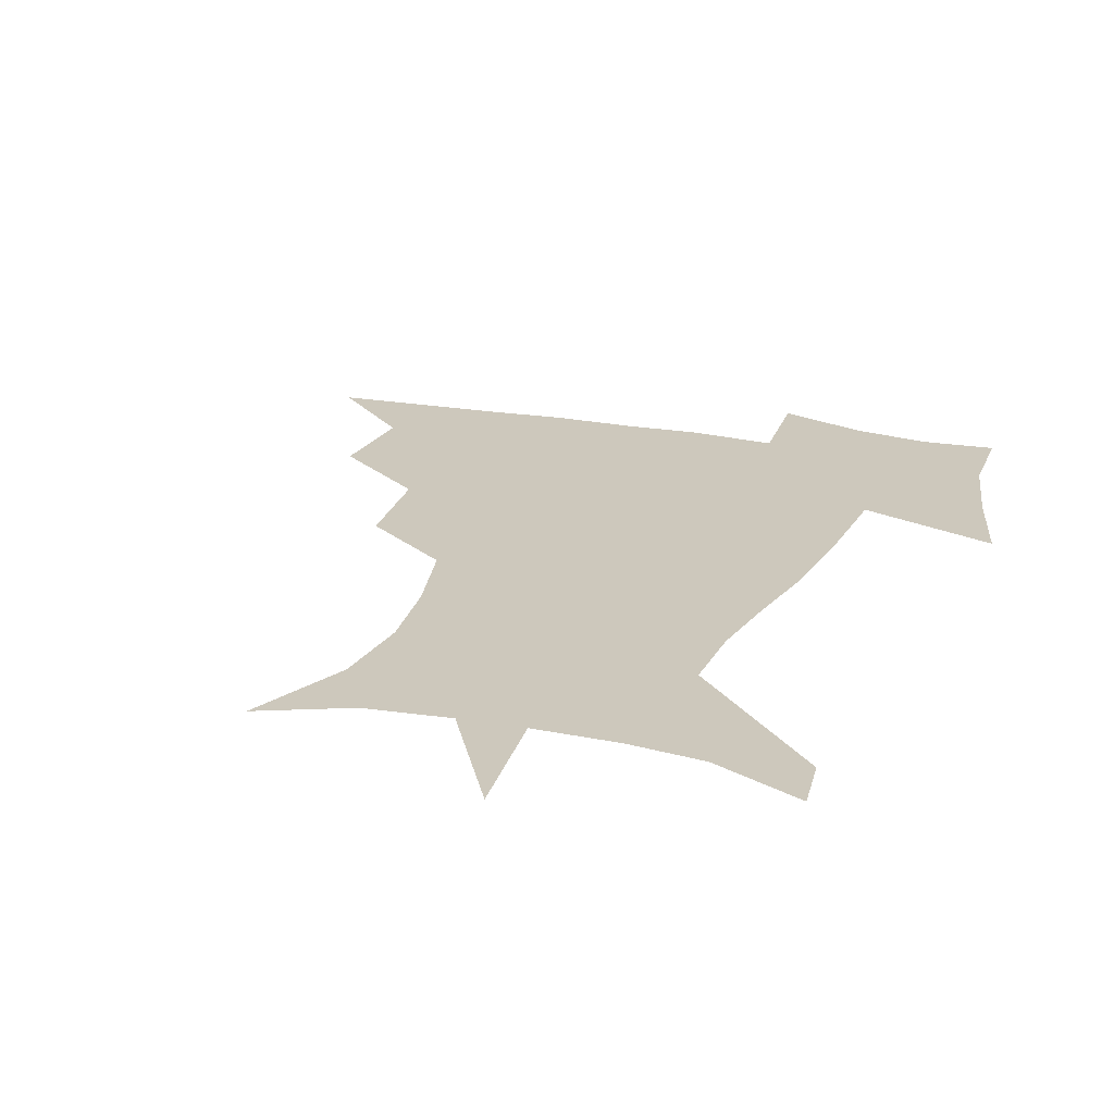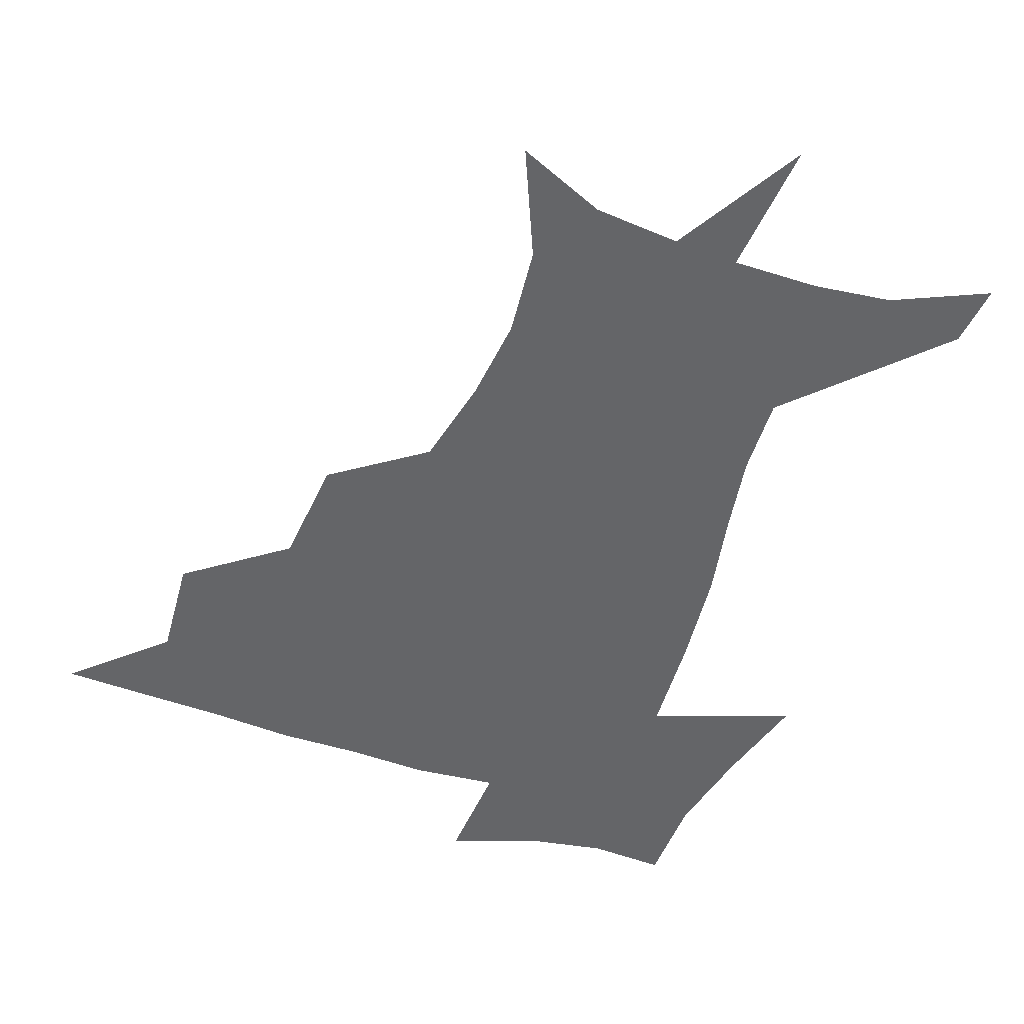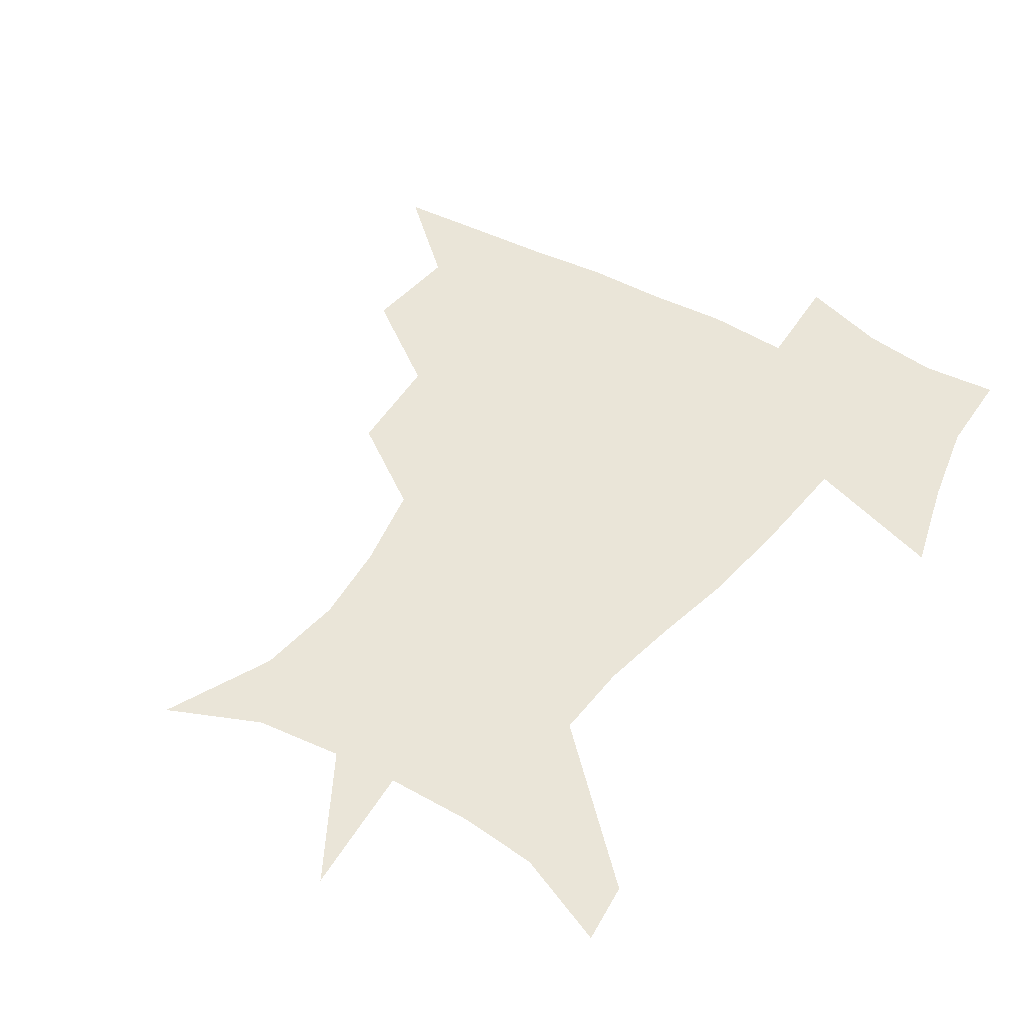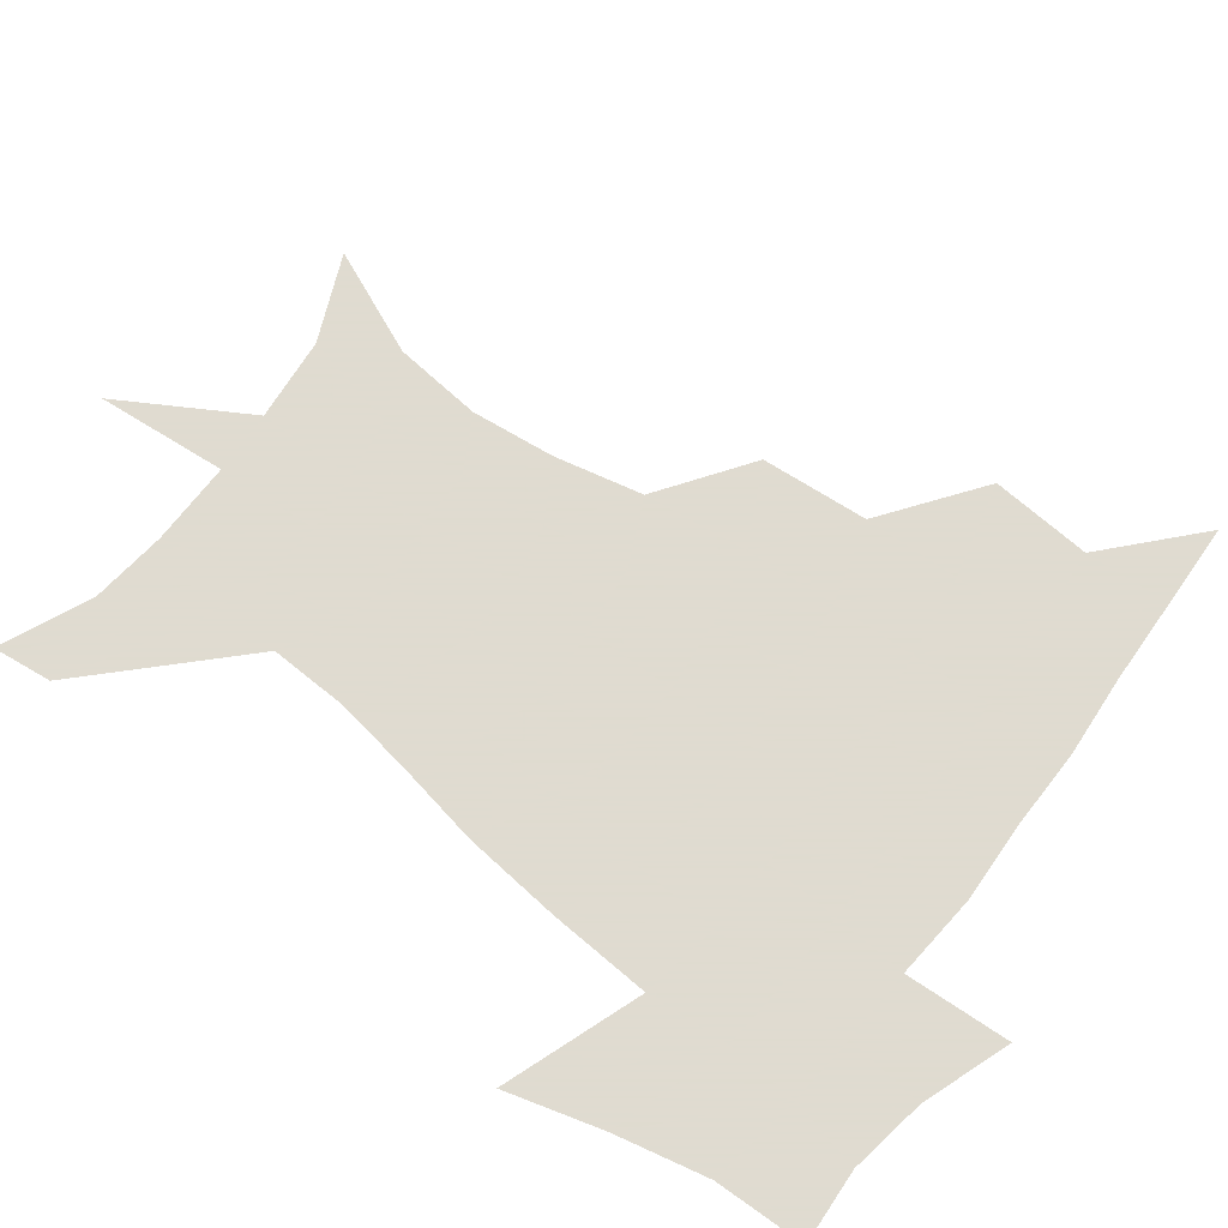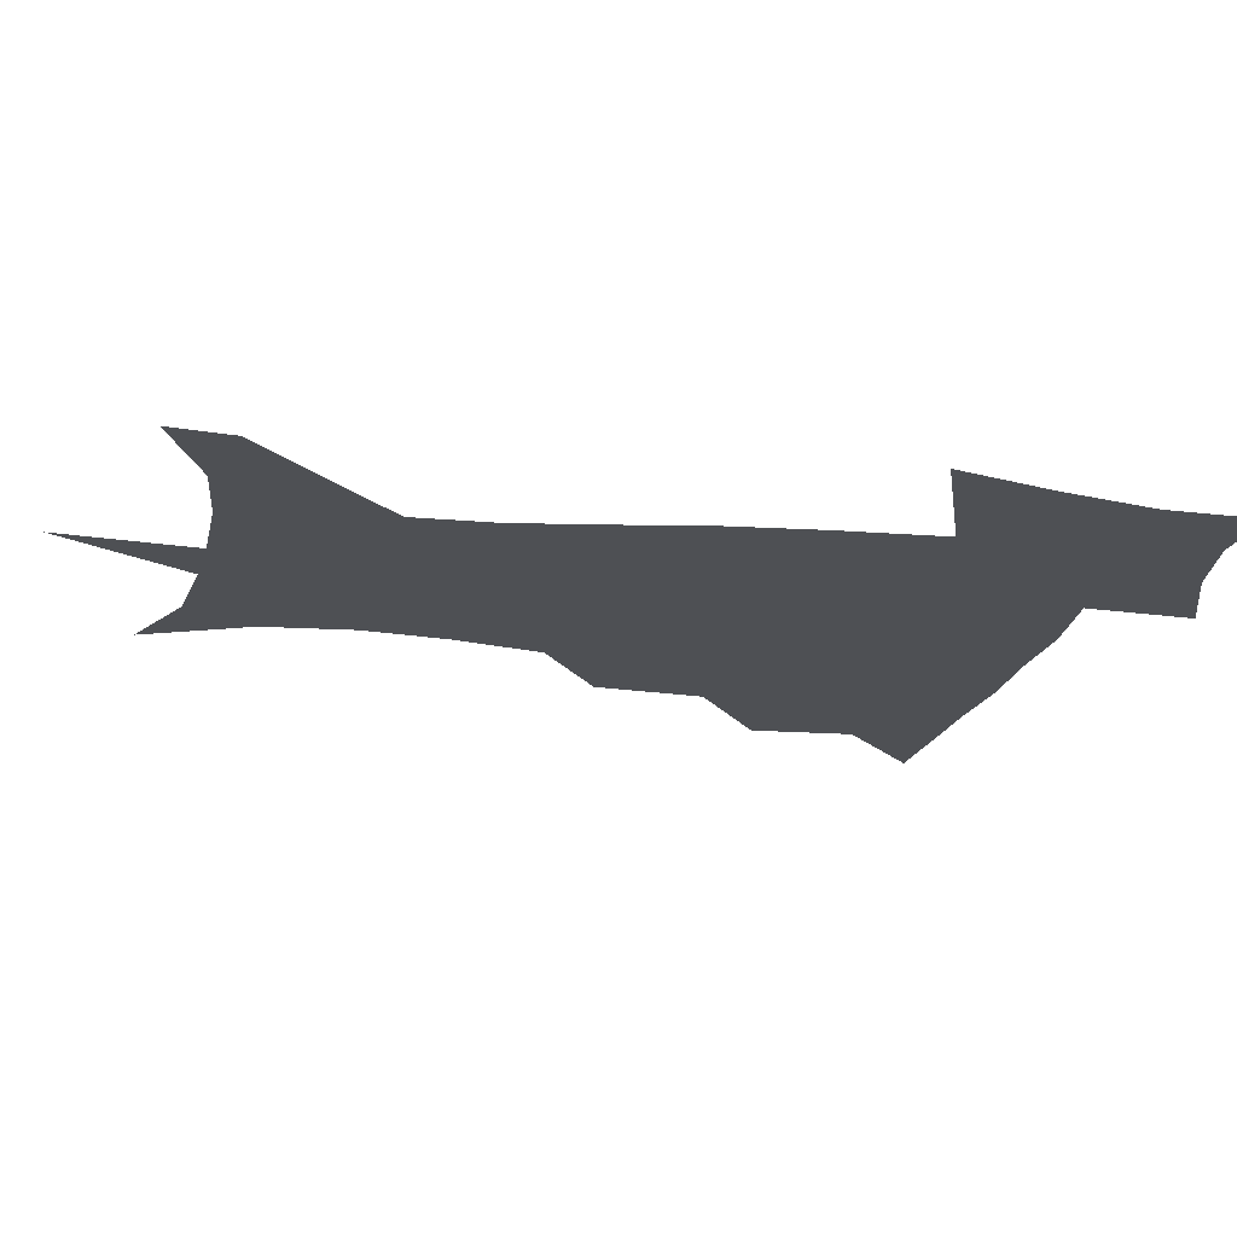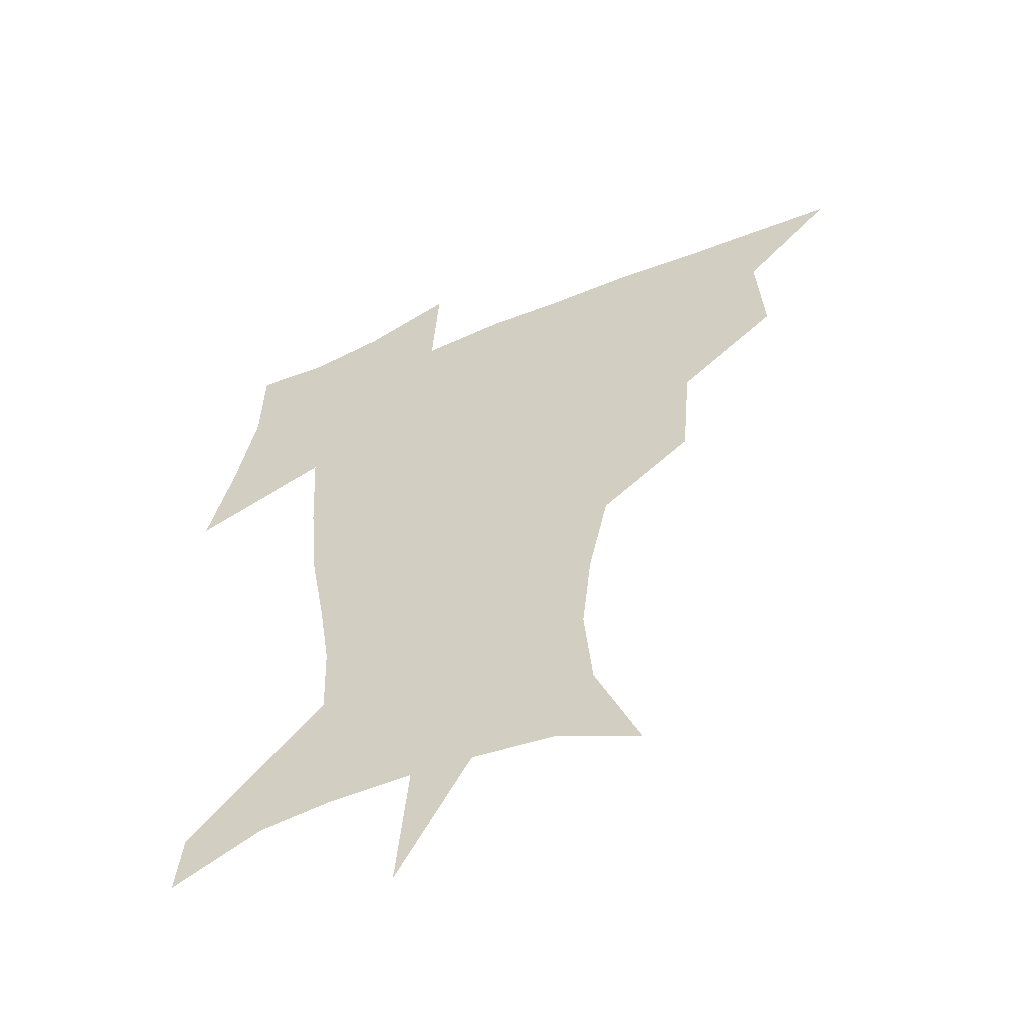
<metadata>
{"format":"obj","ext":"obj","renderer":"f3d","projection":"perspective","resolution":1024,"background":"white","views":[{"elev":22.1,"azim":19.8,"up":"+Z"},{"elev":-51.6,"azim":-19.0,"up":"+Z"},{"elev":44.5,"azim":33.4,"up":"+Z"},{"elev":70.2,"azim":127.5,"up":"+Z"},{"elev":-19.0,"azim":78.6,"up":"+Z"},{"elev":-53.7,"azim":-156.2,"up":"+Y"}]}
</metadata>
<code>
v 451.8 448.4 0
v 481.8 382.6 0
v 484.3 419.1 0
v 482.4 449.9 0
v 521.1 317.9 0
v 517.7 356.6 0
v 516.4 391.1 0
v 515.5 421.7 0
v 513.3 451.2 0
v 546.2 162.7 0
v 562.3 200.9 0
v 565.2 232.8 0
v 561.7 263 0
v 554.4 294.8 0
v 549.7 332.8 0
v 547.4 365.4 0
v 546.3 395.3 0
v 544.8 423.6 0
v 542.4 453.5 0
v 577.4 176.5 0
v 585.4 212 0
v 585.1 244.3 0
v 582.4 275.7 0
v 578.2 306.2 0
v 576 338.7 0
v 574.8 368.4 0
v 574.8 398 0
v 573.4 425.1 0
v 572.3 453.3 0
v 607.7 179.5 0
v 607.1 215.5 0
v 605.6 244.4 0
v 603.6 280.5 0
v 602.1 308.8 0
v 601.5 341.6 0
v 601.6 370.5 0
v 602 399.1 0
v 602.4 425.6 0
v 600.7 454.7 0
v 635.2 133.6 0
v 630.7 180.8 0
v 628.2 217.9 0
v 626.3 248.6 0
v 625.5 280.5 0
v 625.8 312 0
v 626.8 340.8 0
v 627.6 372.4 0
v 628.6 399.1 0
v 629.6 425.8 0
v 631.1 452.2 0
v 628.6 490.3 0
v 660.9 180.7 0
v 650.7 216.1 0
v 646.1 246.1 0
v 647.5 274.1 0
v 649.9 303.7 0
v 652.6 333.9 0
v 653.7 367.8 0
v 654.9 398.4 0
v 655.6 425.1 0
v 657.5 451 0
v 660.4 479.2 0
v 688.3 177.6 0
v 676.3 208.3 0
v 667.9 234.4 0
v 668.7 262.4 0
v 673 291.1 0
v 678.4 321.3 0
v 681.6 357 0
v 683.5 393.7 0
v 680.8 423.2 0
v 682.3 449 0
v 687.9 474.7 0
v 721.2 163.2 0
v 718.6 184.7 0
v 733.7 375.9 0
v 723.6 410.6 0
v 716 443.7 0
v 714.8 476.5 0
f 3 4 1
f 6 7 2
f 2 7 3
f 7 8 3
f 3 8 4
f 8 9 4
f 14 15 5
f 5 15 6
f 15 16 6
f 6 16 7
f 16 17 7
f 7 17 8
f 17 18 8
f 8 18 9
f 18 19 9
f 10 20 11
f 20 21 11
f 11 21 12
f 21 22 12
f 12 22 13
f 22 23 13
f 13 23 14
f 23 24 14
f 14 24 15
f 24 25 15
f 15 25 16
f 25 26 16
f 16 26 17
f 26 27 17
f 17 27 18
f 27 28 18
f 18 28 19
f 28 29 19
f 20 30 21
f 30 31 21
f 21 31 22
f 31 32 22
f 22 32 23
f 32 33 23
f 23 33 24
f 33 34 24
f 24 34 25
f 34 35 25
f 25 35 26
f 35 36 26
f 26 36 27
f 36 37 27
f 27 37 28
f 37 38 28
f 28 38 29
f 38 39 29
f 40 41 30
f 30 41 31
f 41 42 31
f 31 42 32
f 42 43 32
f 32 43 33
f 43 44 33
f 33 44 34
f 44 45 34
f 34 45 35
f 45 46 35
f 35 46 36
f 46 47 36
f 36 47 37
f 47 48 37
f 37 48 38
f 48 49 38
f 38 49 39
f 49 50 39
f 41 52 42
f 52 53 42
f 42 53 43
f 53 54 43
f 43 54 44
f 54 55 44
f 44 55 45
f 55 56 45
f 45 56 46
f 56 57 46
f 46 57 47
f 57 58 47
f 47 58 48
f 58 59 48
f 48 59 49
f 59 60 49
f 49 60 50
f 60 61 50
f 50 61 51
f 61 62 51
f 52 63 53
f 63 64 53
f 53 64 54
f 64 65 54
f 54 65 55
f 65 66 55
f 55 66 56
f 66 67 56
f 56 67 57
f 67 68 57
f 57 68 58
f 68 69 58
f 58 69 59
f 69 70 59
f 59 70 60
f 70 71 60
f 60 71 61
f 71 72 61
f 61 72 62
f 72 73 62
f 63 74 64
f 74 75 64
f 64 75 65
f 70 76 71
f 76 77 71
f 71 77 72
f 77 78 72
f 72 78 73
f 78 79 73

</code>
